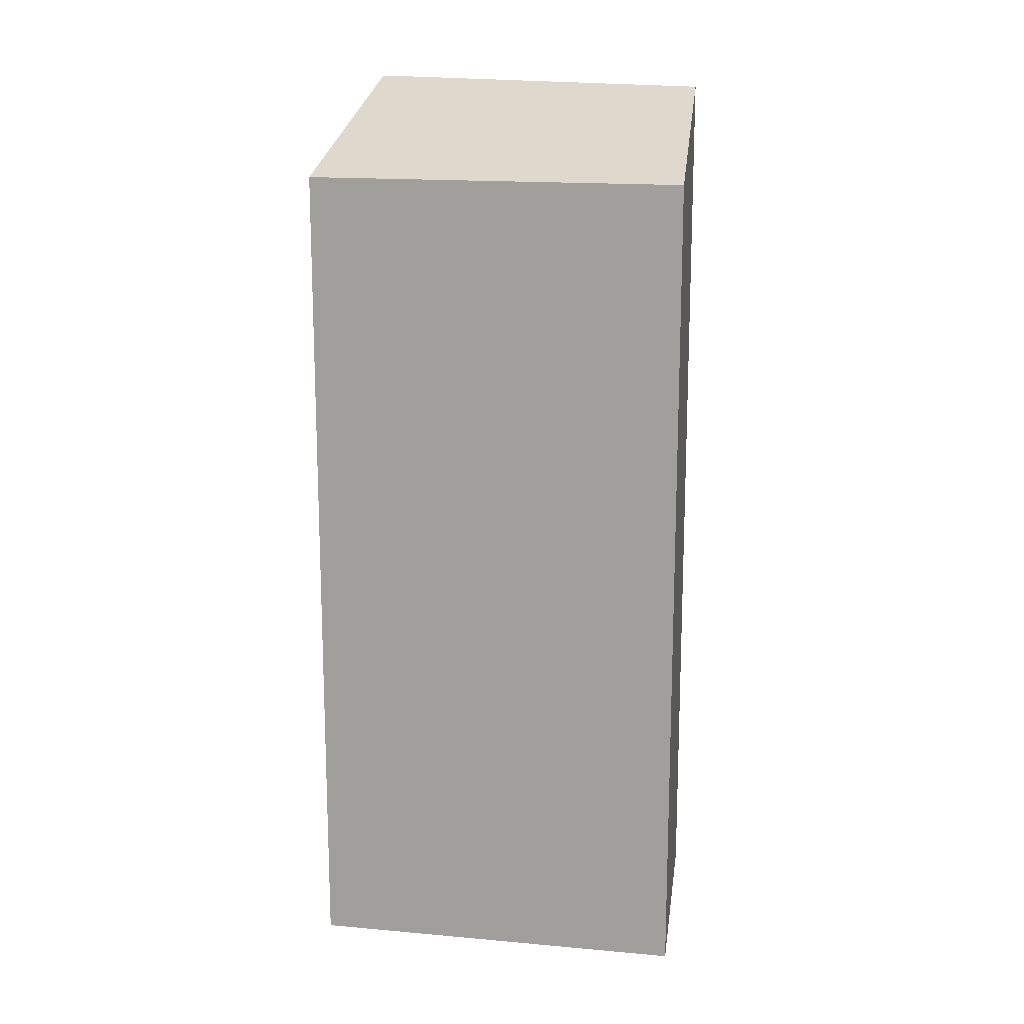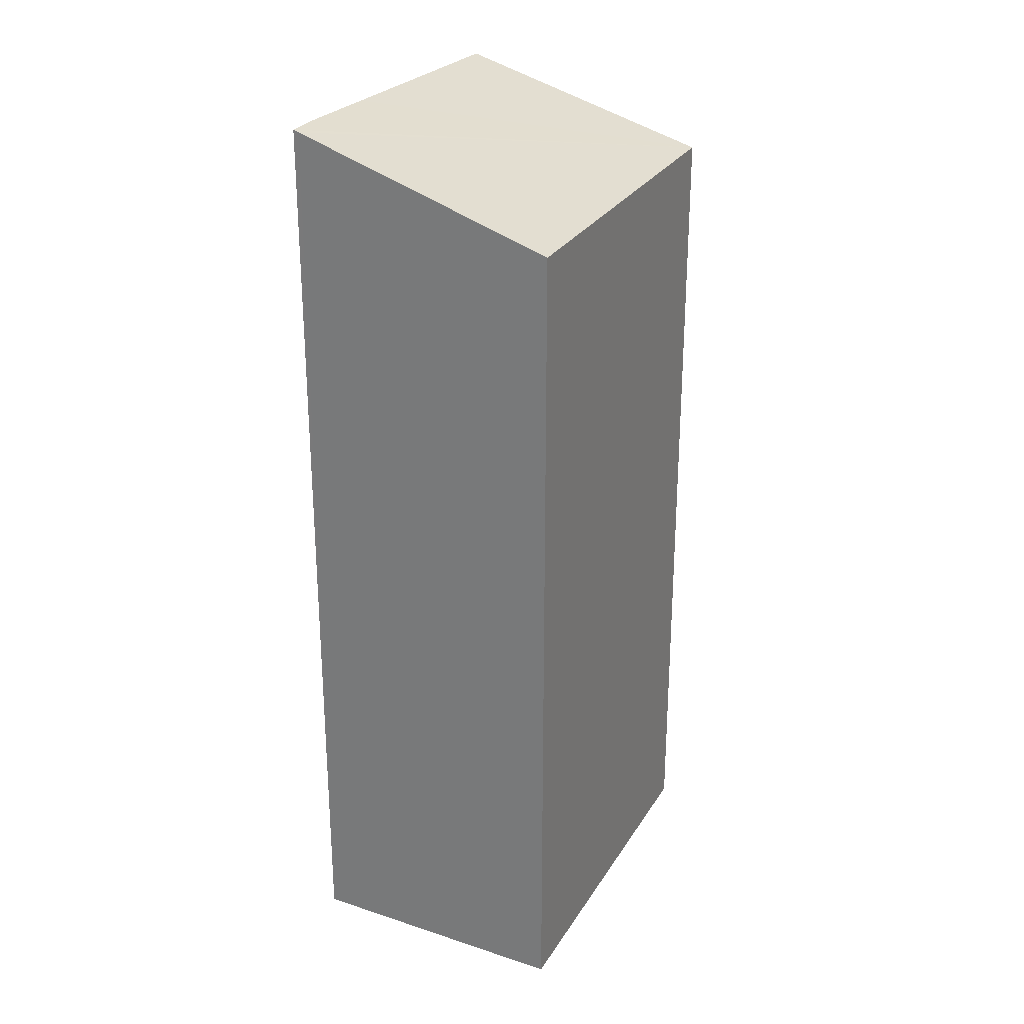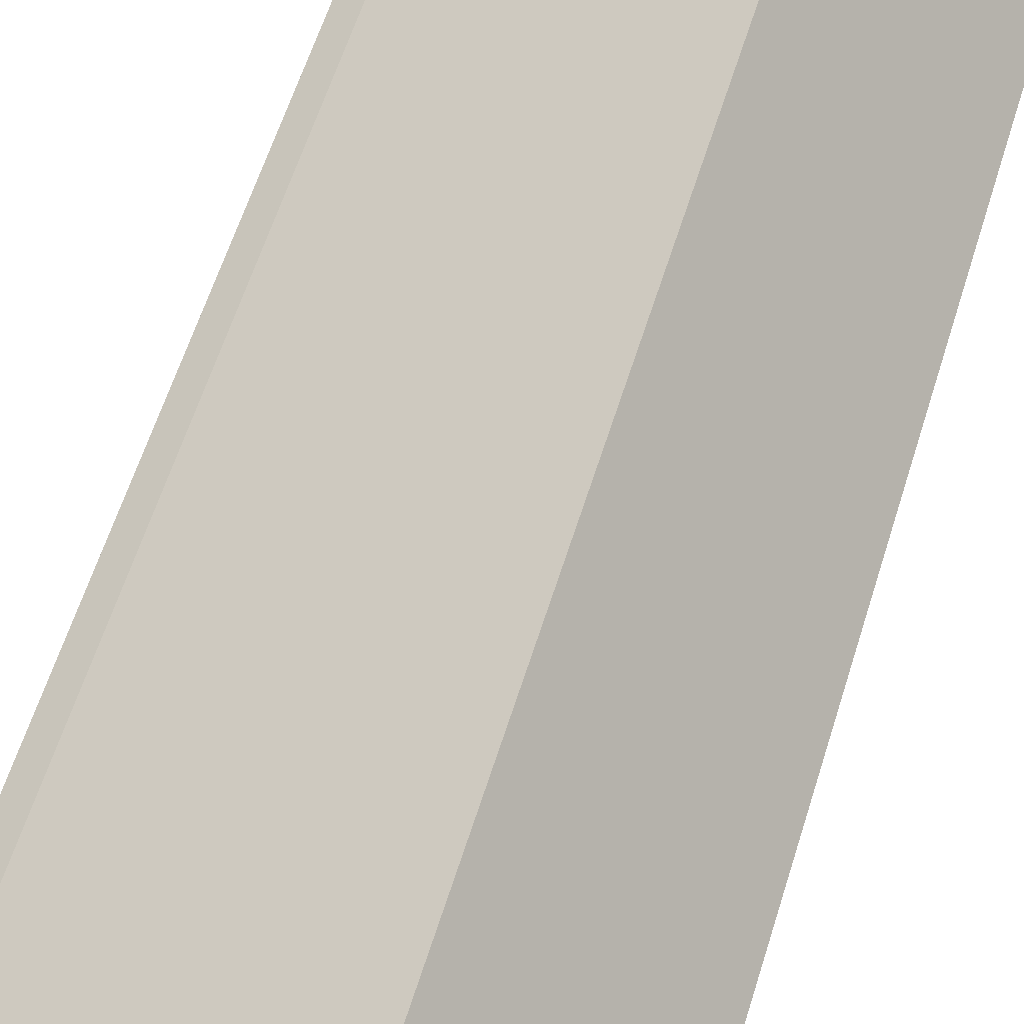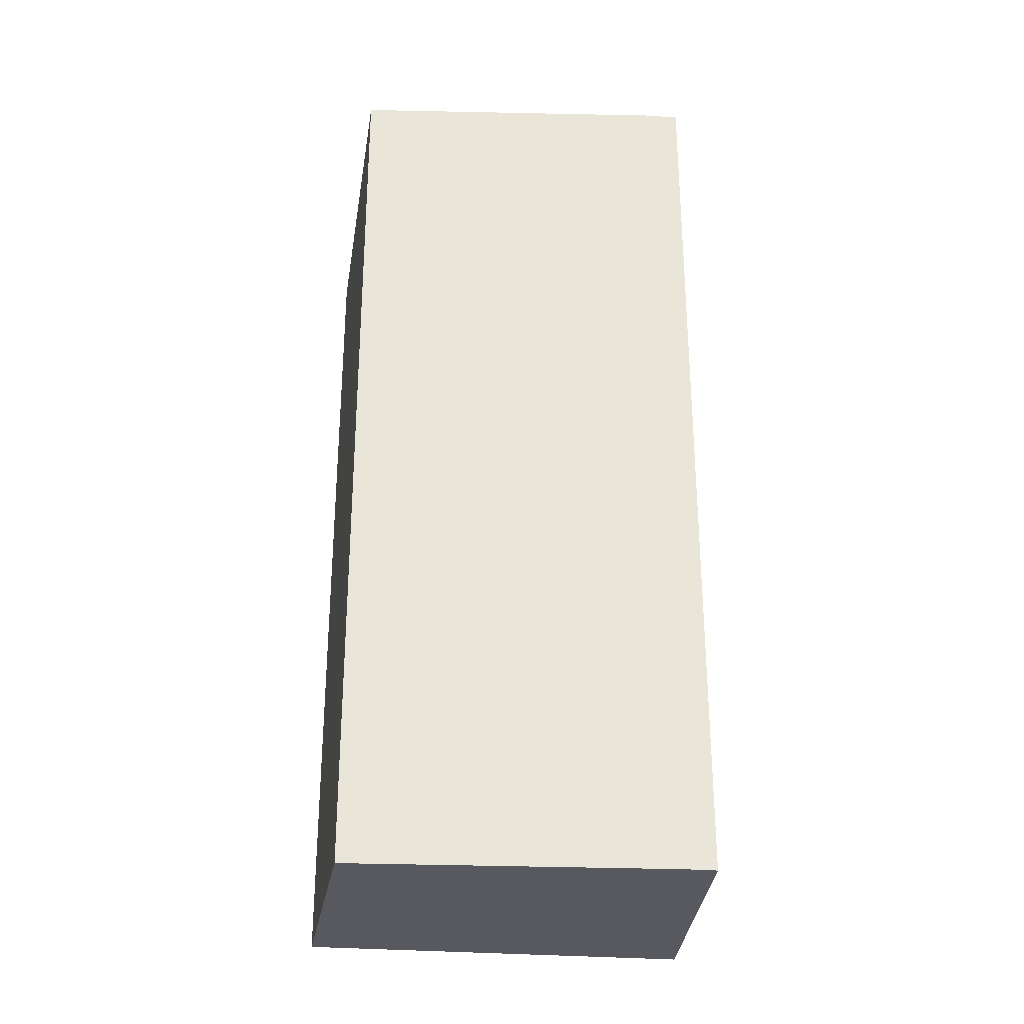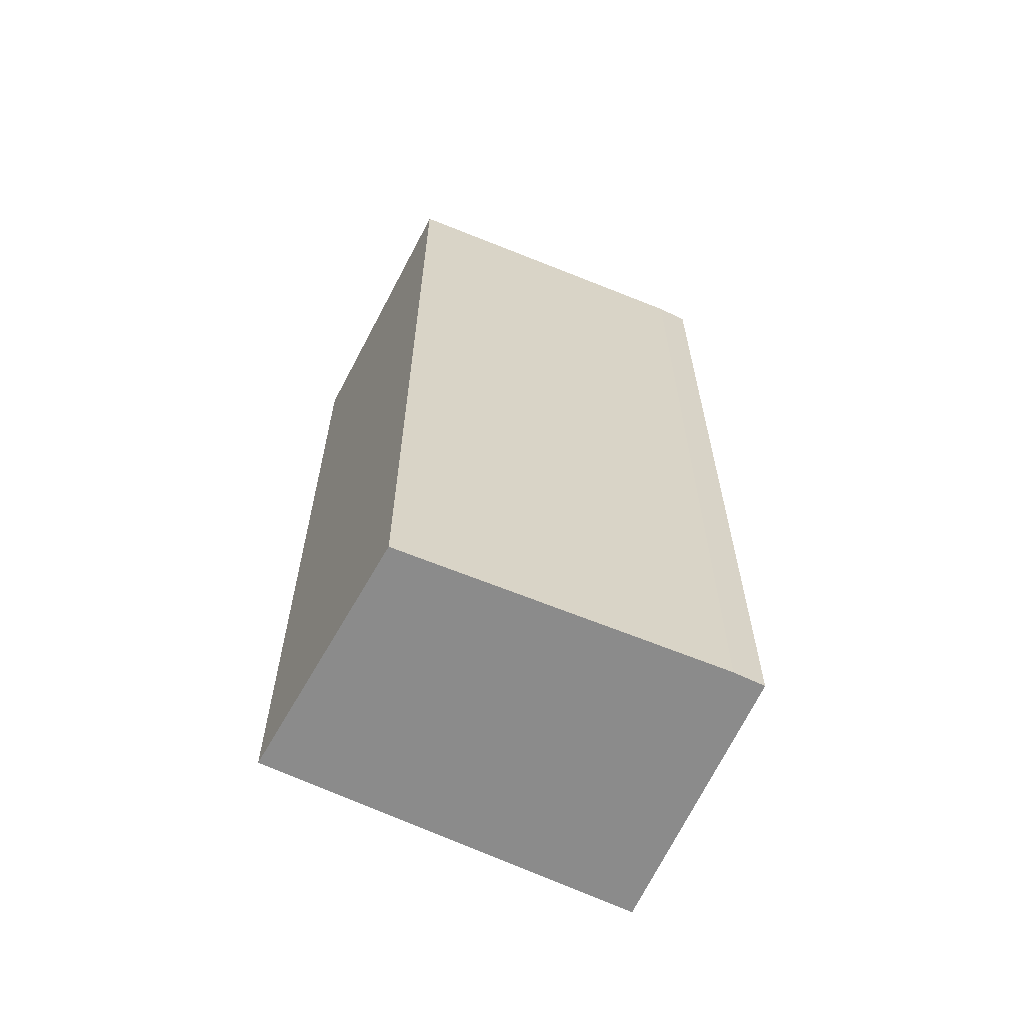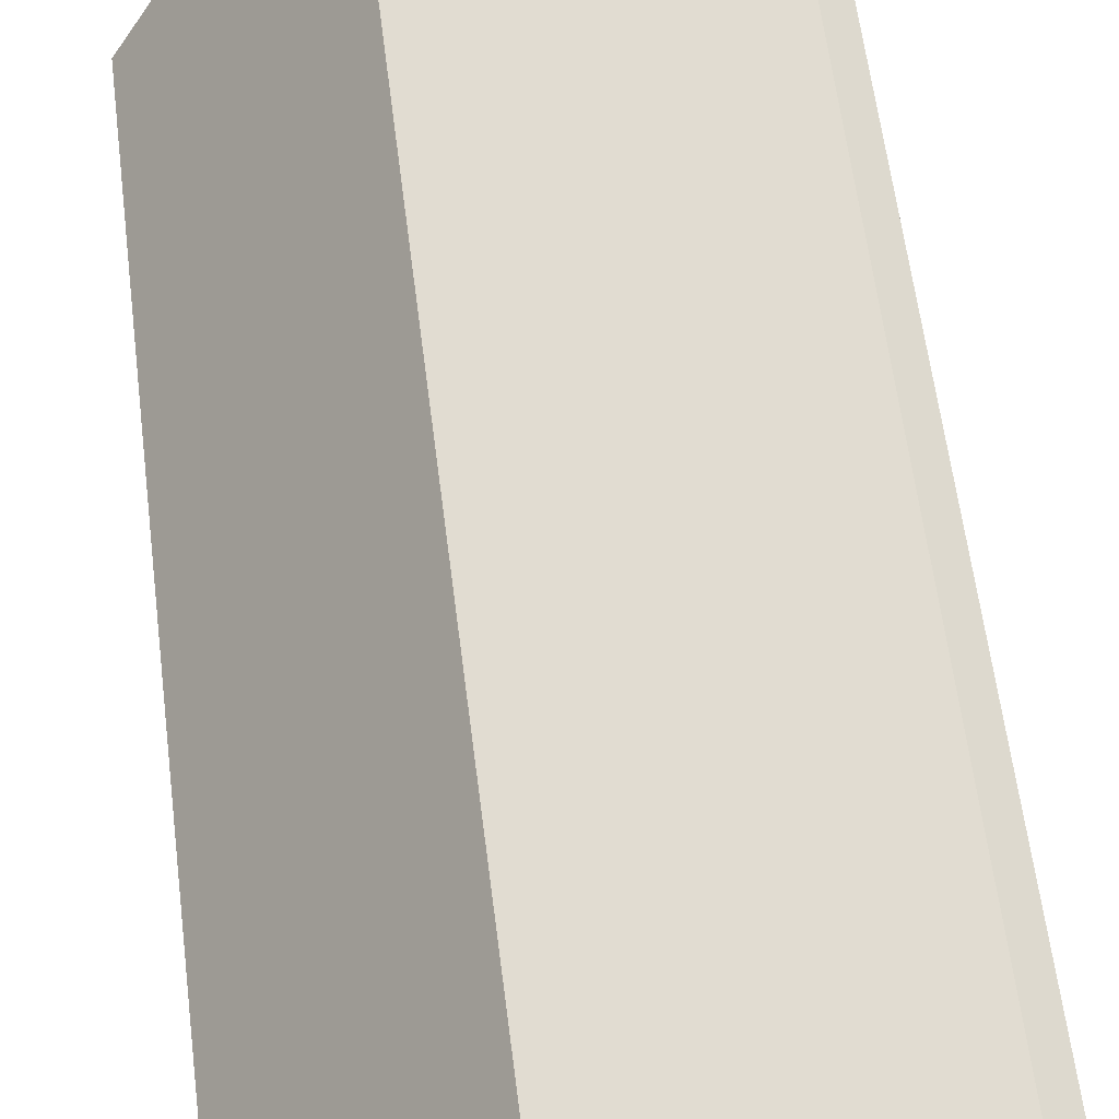
<metadata>
{"format":"obj","ext":"obj","renderer":"f3d","projection":"perspective","resolution":1024,"background":"white","views":[{"elev":16.1,"azim":-133.3,"up":"+Y"},{"elev":27.5,"azim":151.1,"up":"+Y"},{"elev":61.9,"azim":-162.5,"up":"+Z"},{"elev":-30.4,"azim":29.5,"up":"+Y"},{"elev":-63.9,"azim":9.9,"up":"+Y"},{"elev":60.0,"azim":-7.1,"up":"+Z"}]}
</metadata>
<code>
v  0 10.05 6.151e-16
v  5.456 11.03 -0.038
v  3.68 10.05 -2.669
v  5.494 11.05 0.018
v  5.183 11.05 0.243
v  4.265 11.03 0.826
v  1.907 10.98 2.322
v  1.907 -1.422e-16 2.322
v  0 0 0
v  5.183 -1.488e-17 0.243
v  4.265 -5.058e-17 0.826
v  5.494 -1.102e-18 0.018
v  3.68 1.634e-16 -2.669
v  5.456 2.327e-18 -0.038
g defaultobject
f 1 2 3
f 2 1 4
f 4 1 5
f 5 1 6
f 6 1 7
f 1 8 7
f 8 1 9
f 8 6 7
f 6 8 5
f 5 8 10
f 10 8 11
f 5 12 4
f 12 5 10
f 12 2 4
f 2 12 3
f 3 12 13
f 13 12 14
f 13 1 3
f 1 13 9
f 10 14 12
f 14 10 13
f 13 10 11
f 13 11 8
f 13 8 9

</code>
